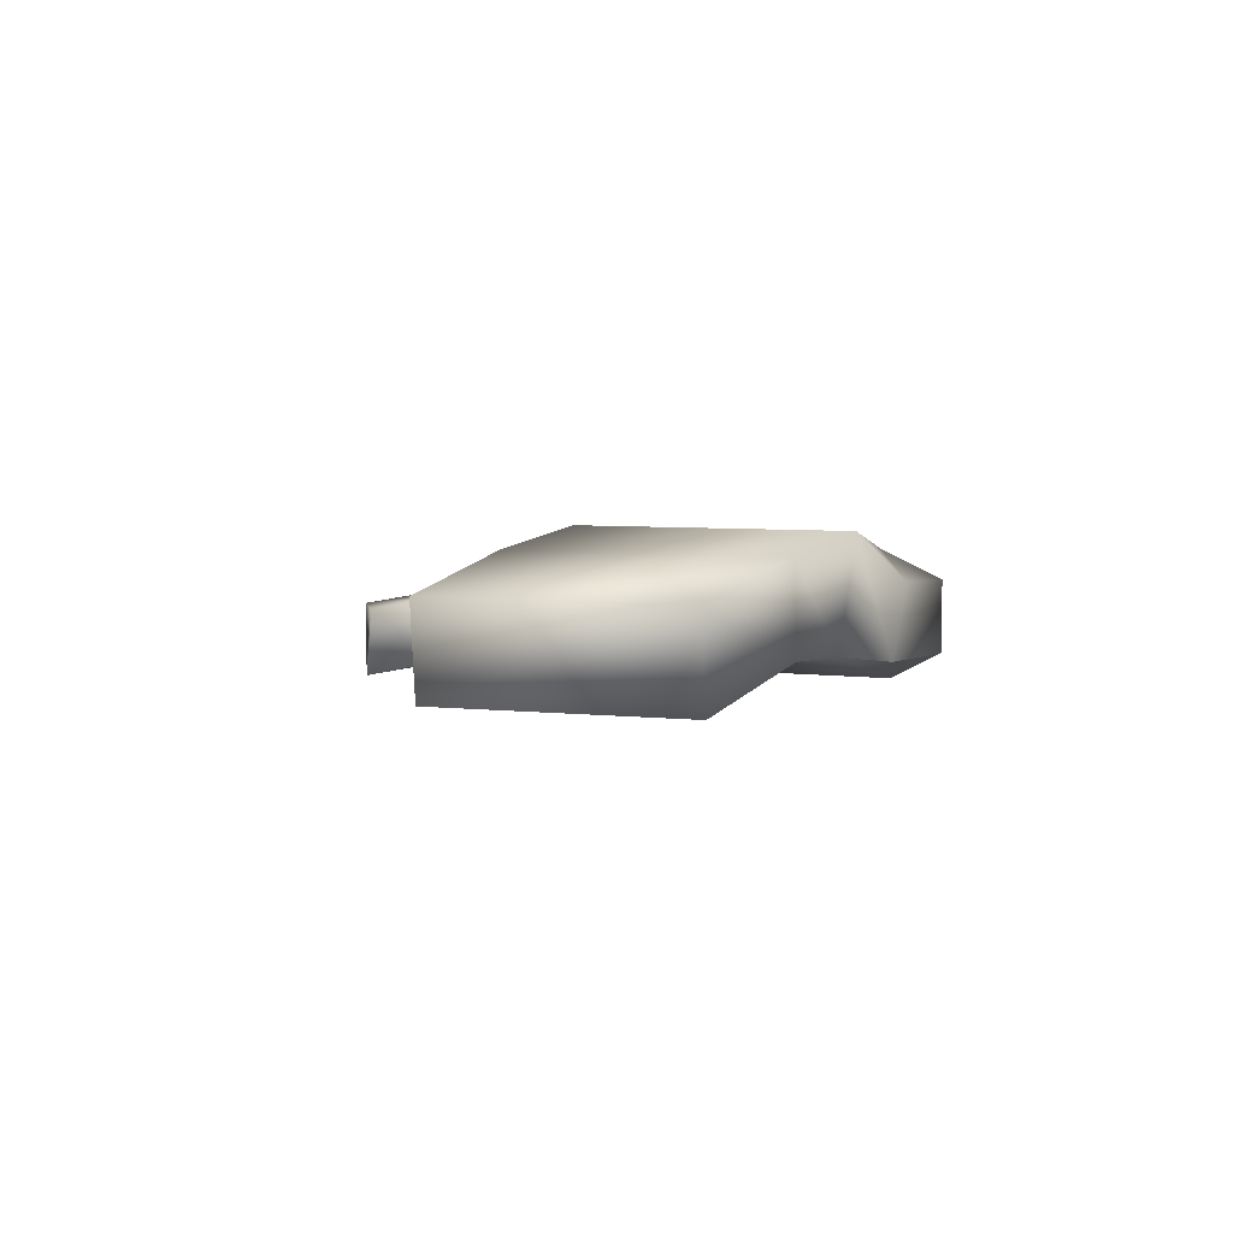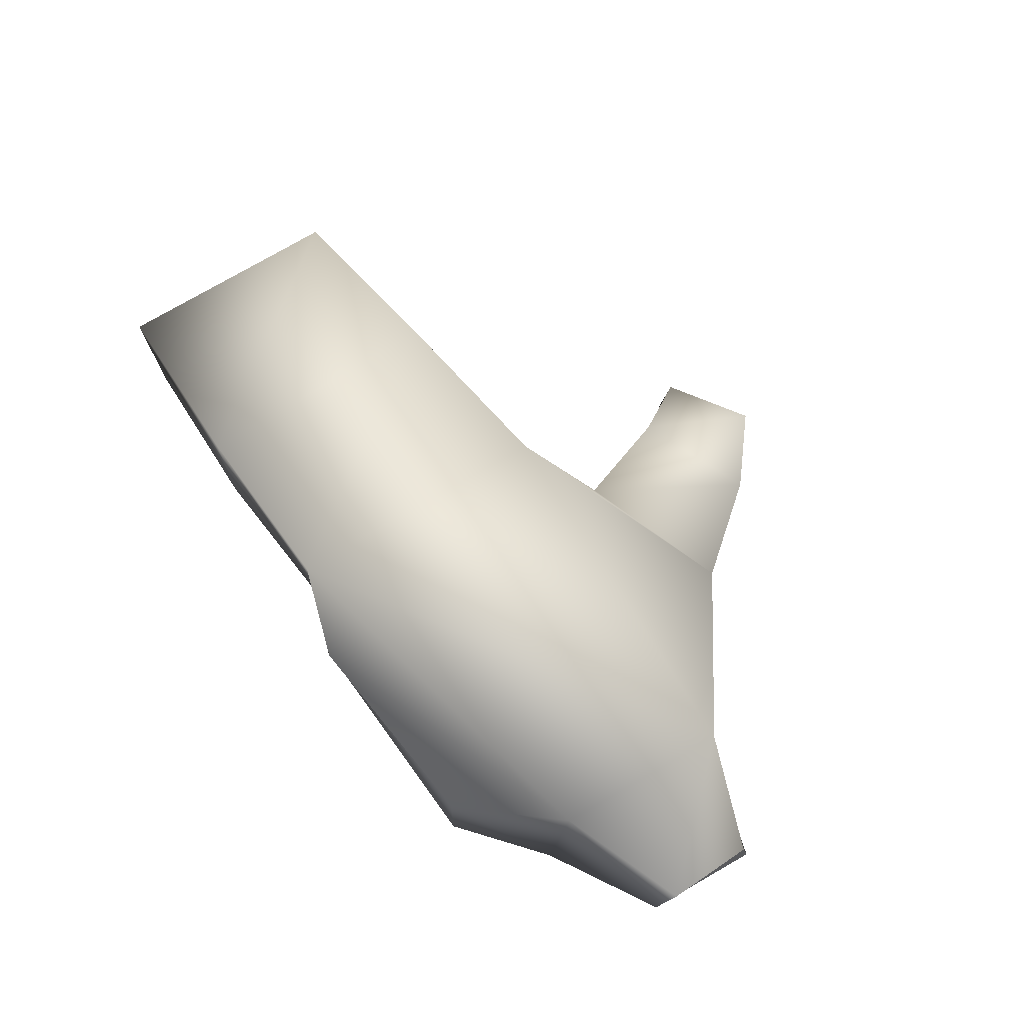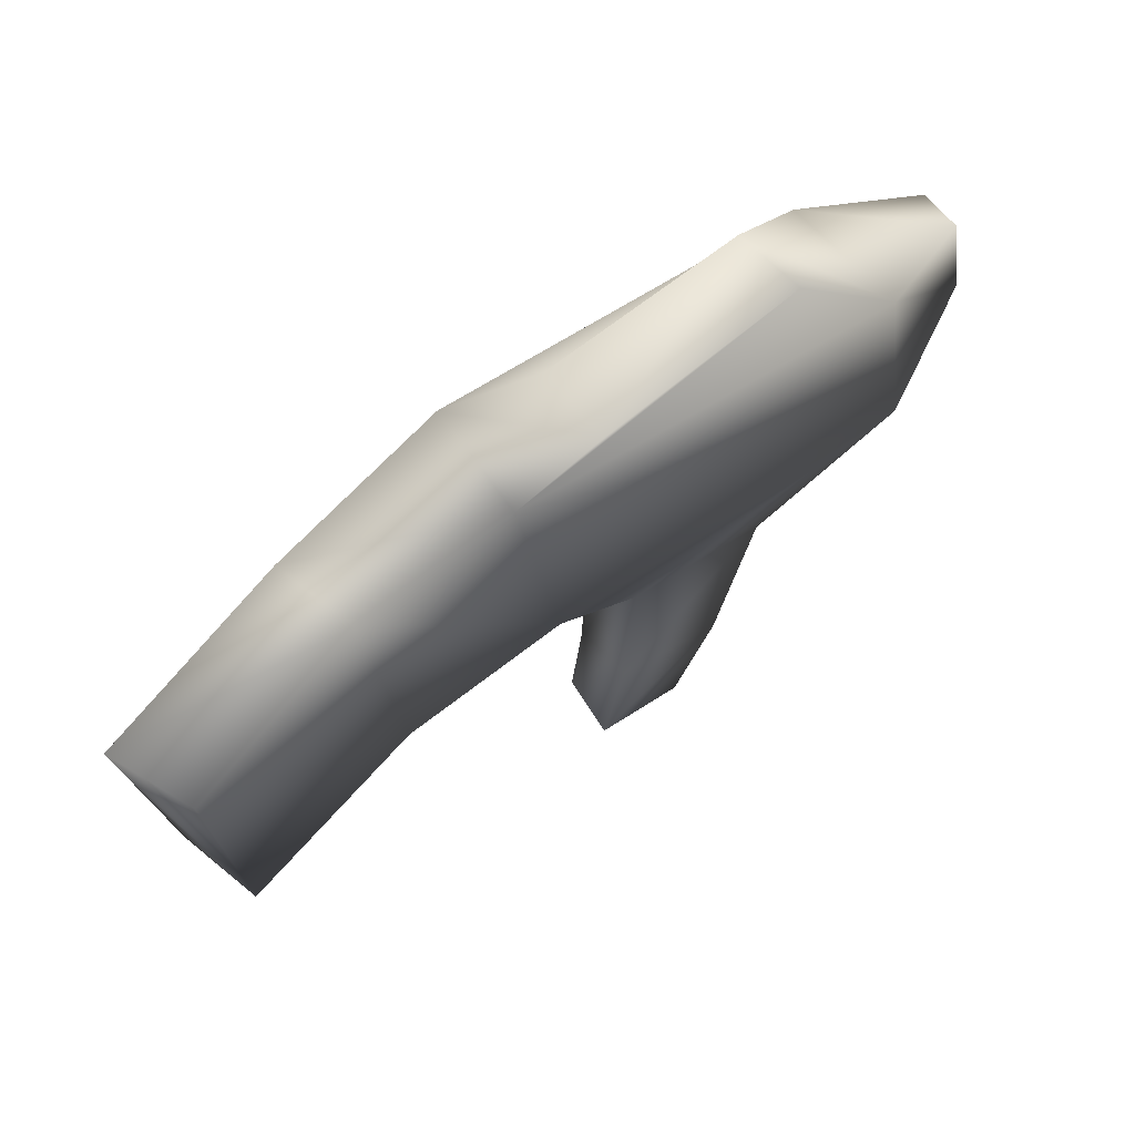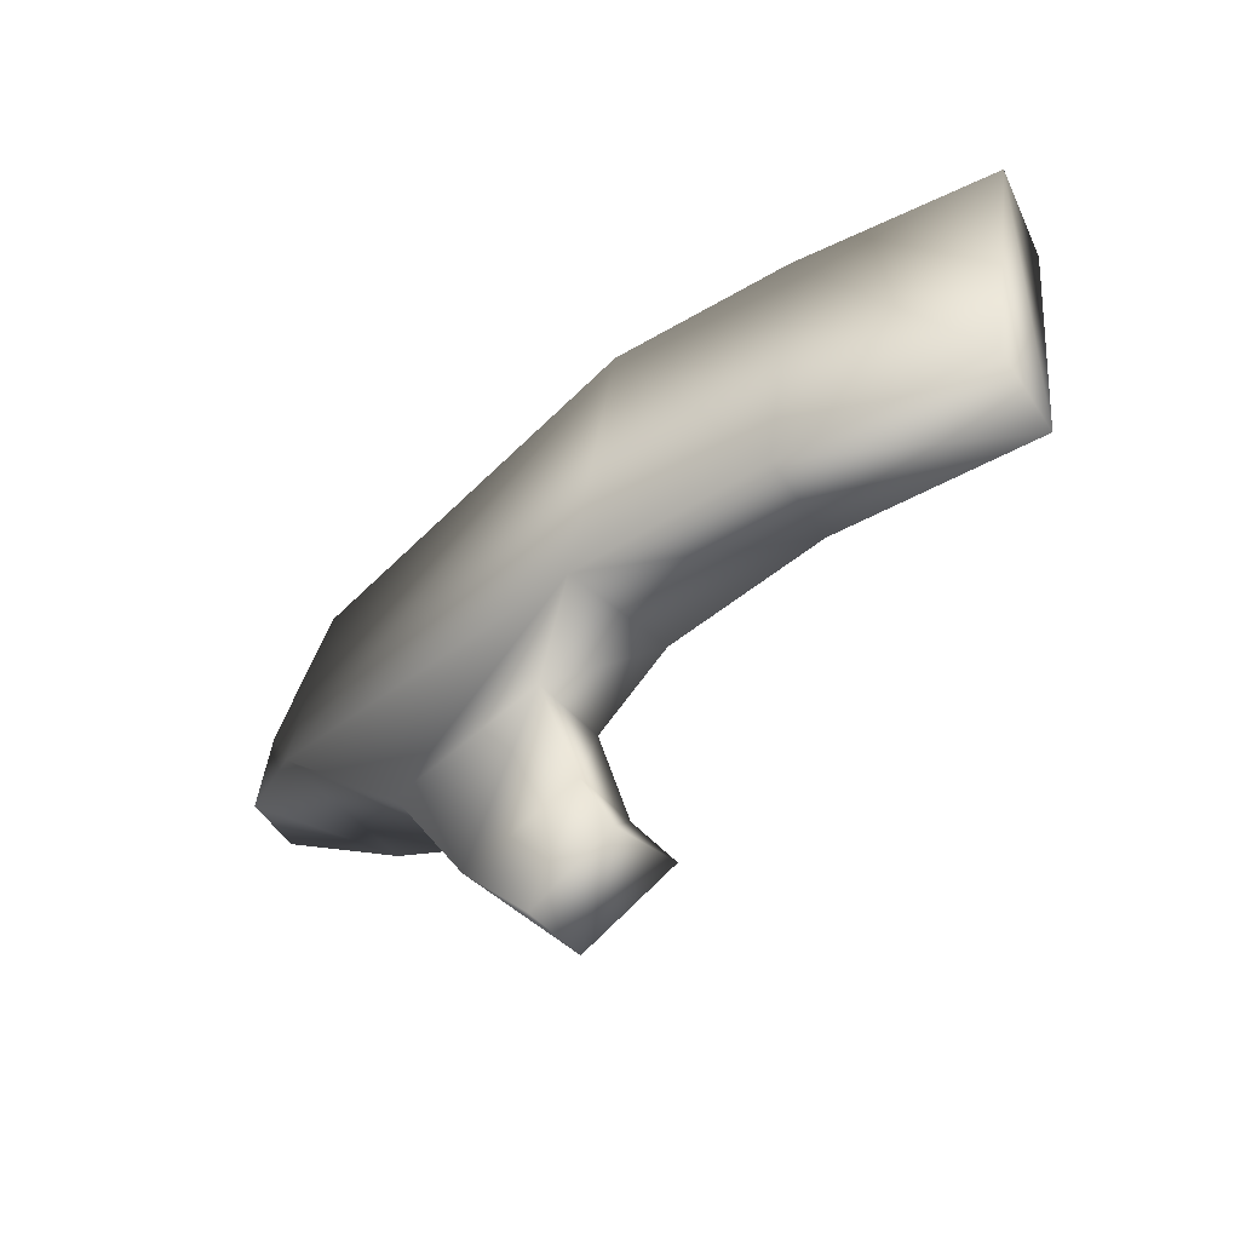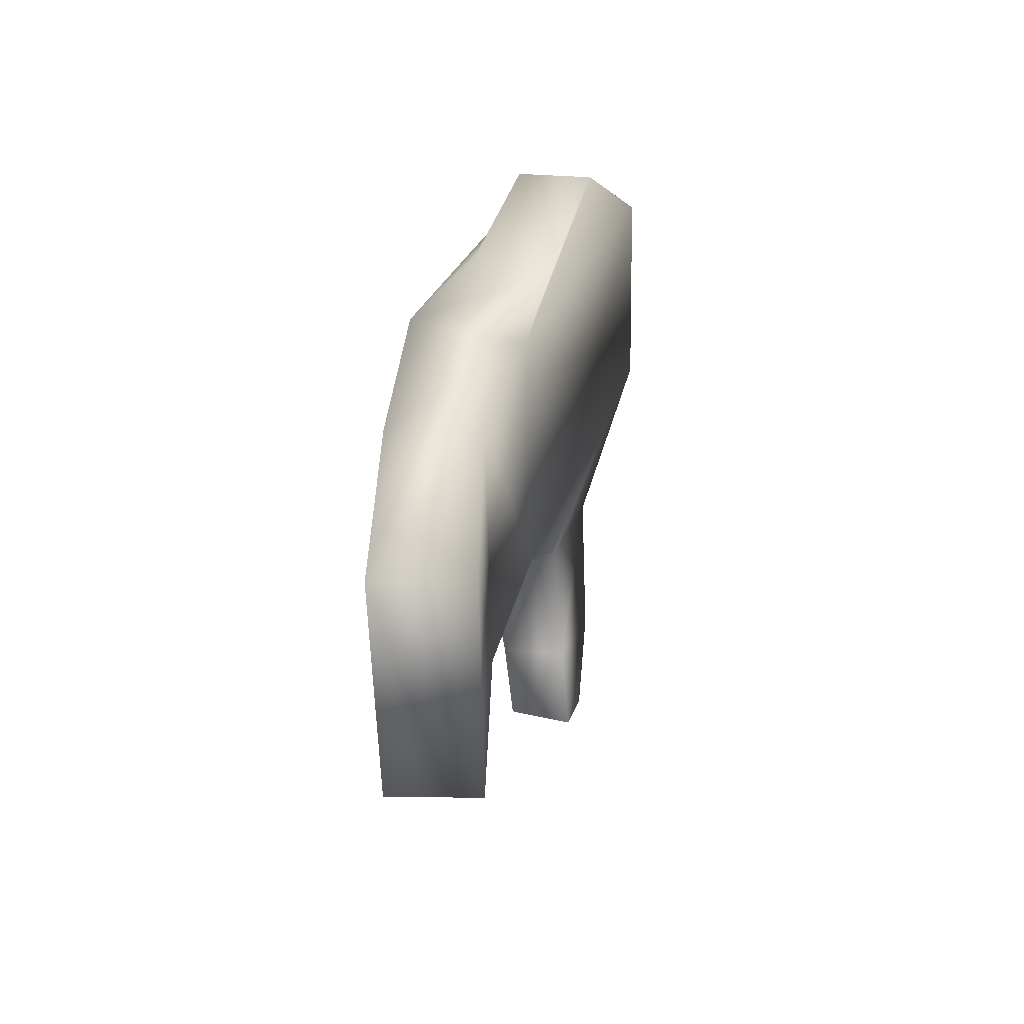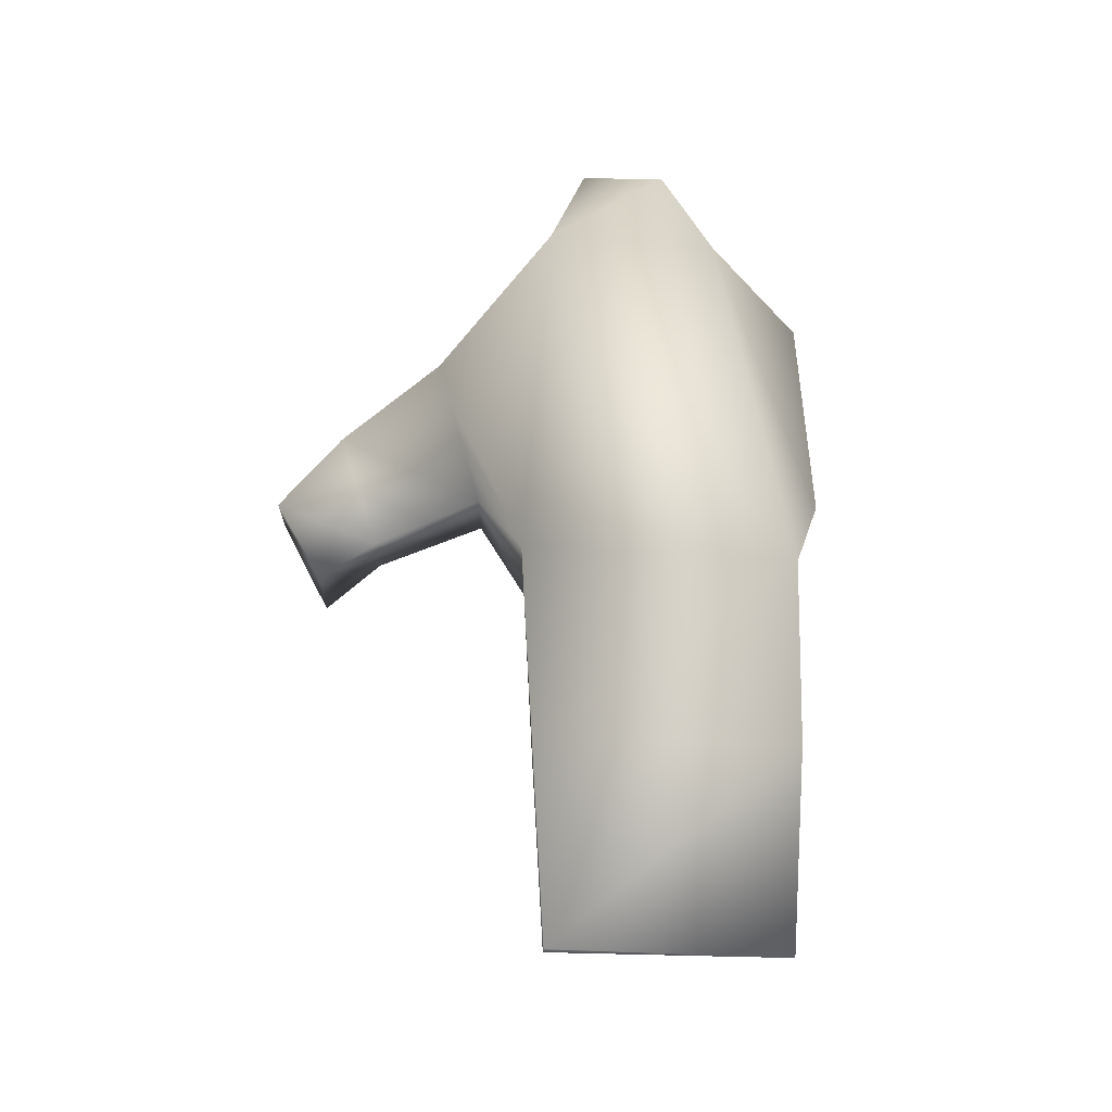
<metadata>
{"format":"obj","ext":"obj","renderer":"f3d","projection":"perspective","resolution":1024,"background":"white","views":[{"elev":5.0,"azim":-76.2,"up":"+Y"},{"elev":64.3,"azim":47.4,"up":"+Y"},{"elev":61.0,"azim":-42.0,"up":"+Z"},{"elev":-51.5,"azim":-139.6,"up":"+Z"},{"elev":28.3,"azim":-81.4,"up":"+Z"},{"elev":68.6,"azim":-96.9,"up":"+Y"}]}
</metadata>
<code>
v 24 -7 20
v -7 -2 20
v 27 -7 3
v -3 -2 -1
v 27 -7 3
v -7 -2 20
v -2 7 -1
v -6 7 21
v 28 4 5
v 25 4 19
v 28 4 5
v -6 7 21
v -1 -5 -18
v 0 0 -18
v 7 -5 -21
v 7 0 -21
v 7 -5 -21
v 0 0 -18
v -35 -3 16
v -37 4 16
v -33 -3 -3
v -34 4 -3
v -33 -3 -3
v -37 4 16
v 17 -4 25
v 17 2 25
v 0 -3 23
v 0 3 24
v 0 -3 23
v 17 2 25
v 36 -4 8
v 36 0 9
v 34 -4 17
v 35 0 16
v 34 -4 17
v 36 0 9
v -7 -2 20
v -20 -1 19
v -3 -2 -1
v -17 -1 -2
v -3 -2 -1
v -20 -1 19
v -2 7 -1
v -18 6 -2
v -6 7 21
v -21 6 19
v -6 7 21
v -18 6 -2
v -3 -2 -1
v -17 -1 -2
v -2 7 -1
v -18 6 -2
v -2 7 -1
v -17 -1 -2
v -6 7 21
v -21 6 19
v -7 -2 20
v -20 -1 19
v -7 -2 20
v -21 6 19
v -20 -1 19
v -35 -3 16
v -17 -1 -2
v -33 -3 -3
v -17 -1 -2
v -35 -3 16
v -21 6 19
v -37 4 16
v -20 -1 19
v -35 -3 16
v -20 -1 19
v -37 4 16
v -18 6 -2
v -34 4 -3
v -21 6 19
v -37 4 16
v -21 6 19
v -34 4 -3
v -17 -1 -2
v -33 -3 -3
v -18 6 -2
v -34 4 -3
v -18 6 -2
v -33 -3 -3
v -3 -2 -1
v 4 -3 -4
v 27 -7 3
v 16 -4 -6
v 27 -7 3
v 4 -3 -4
v 28 4 5
v 17 3 -6
v -2 7 -1
v 4 3 -4
v -2 7 -1
v 17 3 -6
v -2 7 -1
v 4 3 -4
v -3 -2 -1
v 4 -3 -4
v -3 -2 -1
v 4 3 -4
v 27 -7 3
v 16 -4 -6
v 28 4 5
v 17 3 -6
v 28 4 5
v 16 -4 -6
v 24 -7 20
v 17 -4 25
v -7 -2 20
v 0 -3 23
v -7 -2 20
v 17 -4 25
v -6 7 21
v 0 3 24
v 25 4 19
v 17 2 25
v 25 4 19
v 0 3 24
v 25 4 19
v 17 2 25
v 24 -7 20
v 17 -4 25
v 24 -7 20
v 17 2 25
v -7 -2 20
v 0 -3 23
v -6 7 21
v 0 3 24
v -6 7 21
v 0 -3 23
v 27 -7 3
v 36 -4 8
v 24 -7 20
v 34 -4 17
v 24 -7 20
v 36 -4 8
v 25 4 19
v 35 0 16
v 28 4 5
v 36 0 9
v 28 4 5
v 35 0 16
v 28 4 5
v 36 0 9
v 27 -7 3
v 36 -4 8
v 27 -7 3
v 36 0 9
v 24 -7 20
v 34 -4 17
v 25 4 19
v 35 0 16
v 25 4 19
v 34 -4 17
v 4 -3 -4
v 2 -4 -13
v 16 -4 -6
v 11 -5 -15
v 16 -4 -6
v 2 -4 -13
v 4 3 -4
v 2 1 -13
v 4 -3 -4
v 2 -4 -13
v 4 -3 -4
v 2 1 -13
v 17 3 -6
v 12 1 -15
v 4 3 -4
v 2 1 -13
v 4 3 -4
v 12 1 -15
v 16 -4 -6
v 11 -5 -15
v 17 3 -6
v 12 1 -15
v 17 3 -6
v 11 -5 -15
v 2 -4 -13
v -1 -5 -18
v 11 -5 -15
v 7 -5 -21
v 11 -5 -15
v -1 -5 -18
v 2 1 -13
v 0 0 -18
v 2 -4 -13
v -1 -5 -18
v 2 -4 -13
v 0 0 -18
v 12 1 -15
v 7 0 -21
v 2 1 -13
v 0 0 -18
v 2 1 -13
v 7 0 -21
v 11 -5 -15
v 7 -5 -21
v 12 1 -15
v 7 0 -21
v 12 1 -15
v 7 -5 -21
f 1 2 3
f 4 5 6
f 7 8 9
f 10 11 12
f 13 14 15
f 16 17 18
f 19 20 21
f 22 23 24
f 25 26 27
f 28 29 30
f 31 32 33
f 34 35 36
f 37 38 39
f 40 41 42
f 43 44 45
f 46 47 48
f 49 50 51
f 52 53 54
f 55 56 57
f 58 59 60
f 61 62 63
f 64 65 66
f 67 68 69
f 70 71 72
f 73 74 75
f 76 77 78
f 79 80 81
f 82 83 84
f 85 86 87
f 88 89 90
f 91 92 93
f 94 95 96
f 97 98 99
f 100 101 102
f 103 104 105
f 106 107 108
f 109 110 111
f 112 113 114
f 115 116 117
f 118 119 120
f 121 122 123
f 124 125 126
f 127 128 129
f 130 131 132
f 133 134 135
f 136 137 138
f 139 140 141
f 142 143 144
f 145 146 147
f 148 149 150
f 151 152 153
f 154 155 156
f 157 158 159
f 160 161 162
f 163 164 165
f 166 167 168
f 169 170 171
f 172 173 174
f 175 176 177
f 178 179 180
f 181 182 183
f 184 185 186
f 187 188 189
f 190 191 192
f 193 194 195
f 196 197 198
f 199 200 201
f 202 203 204

</code>
